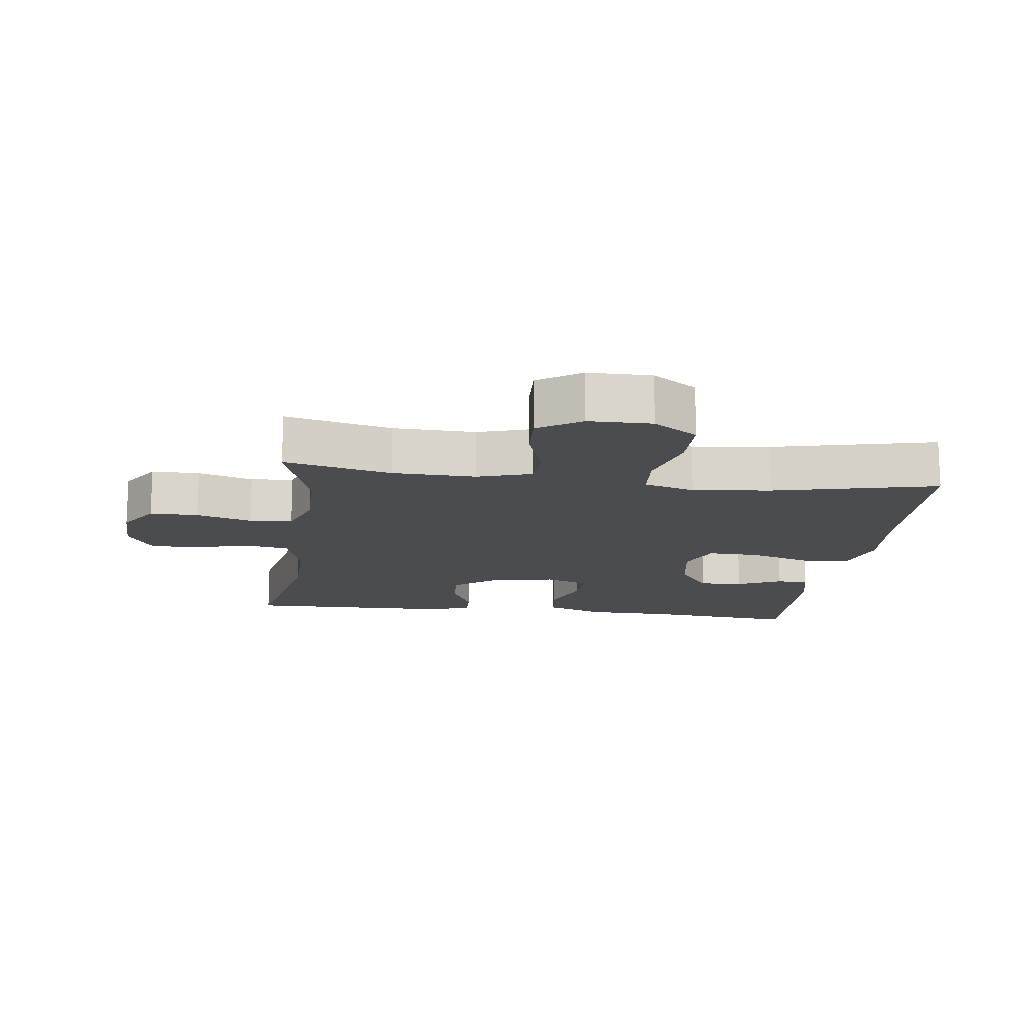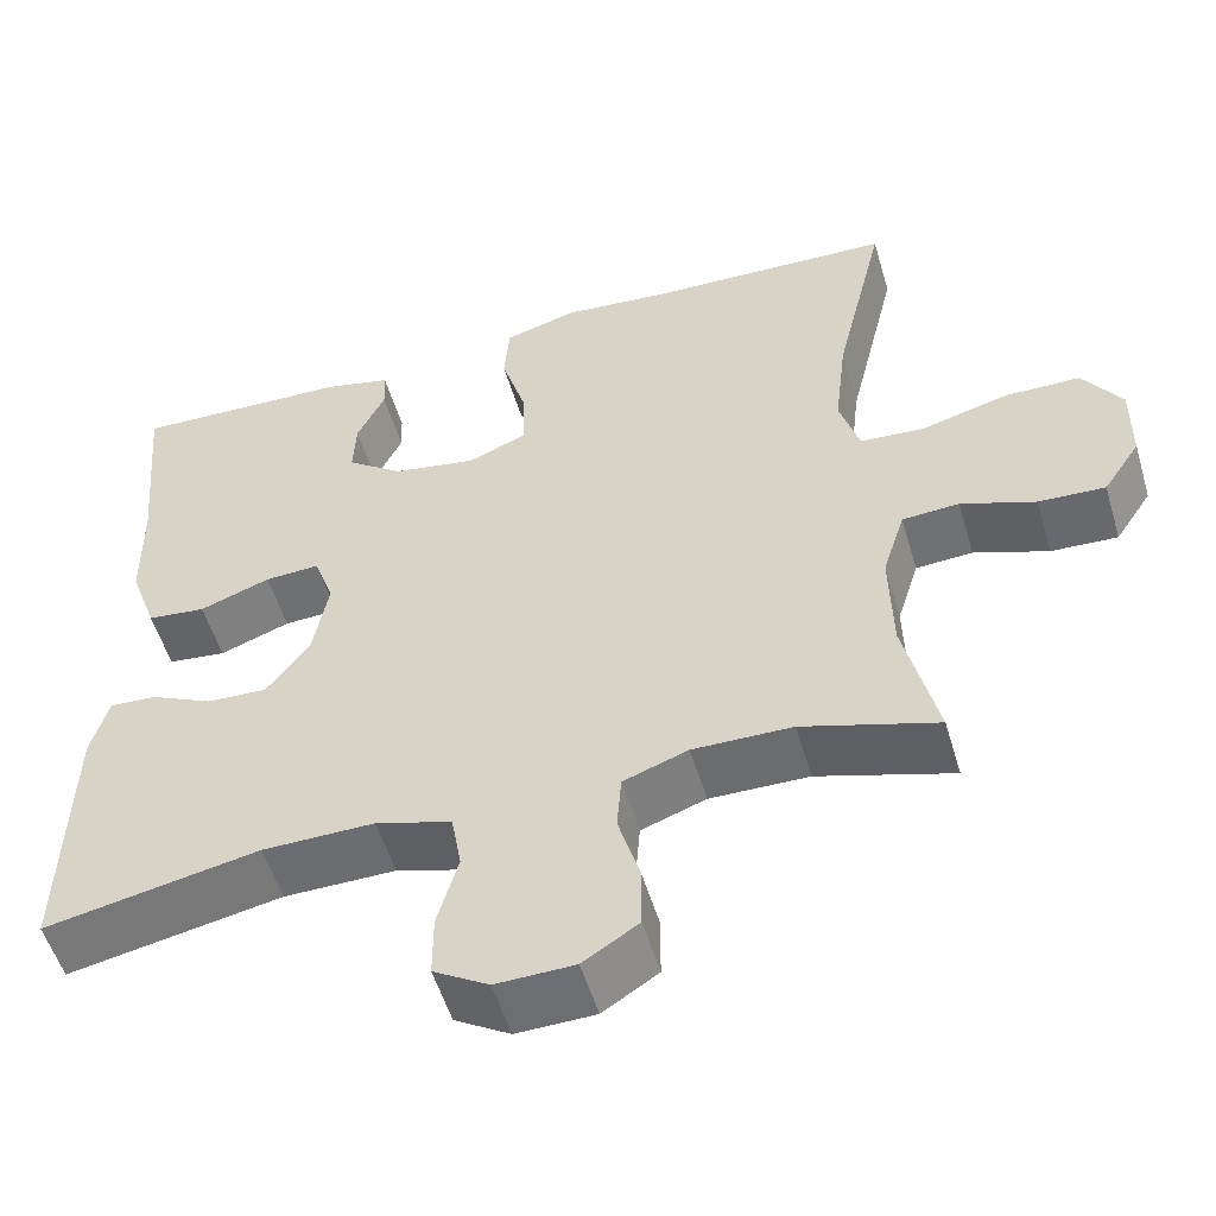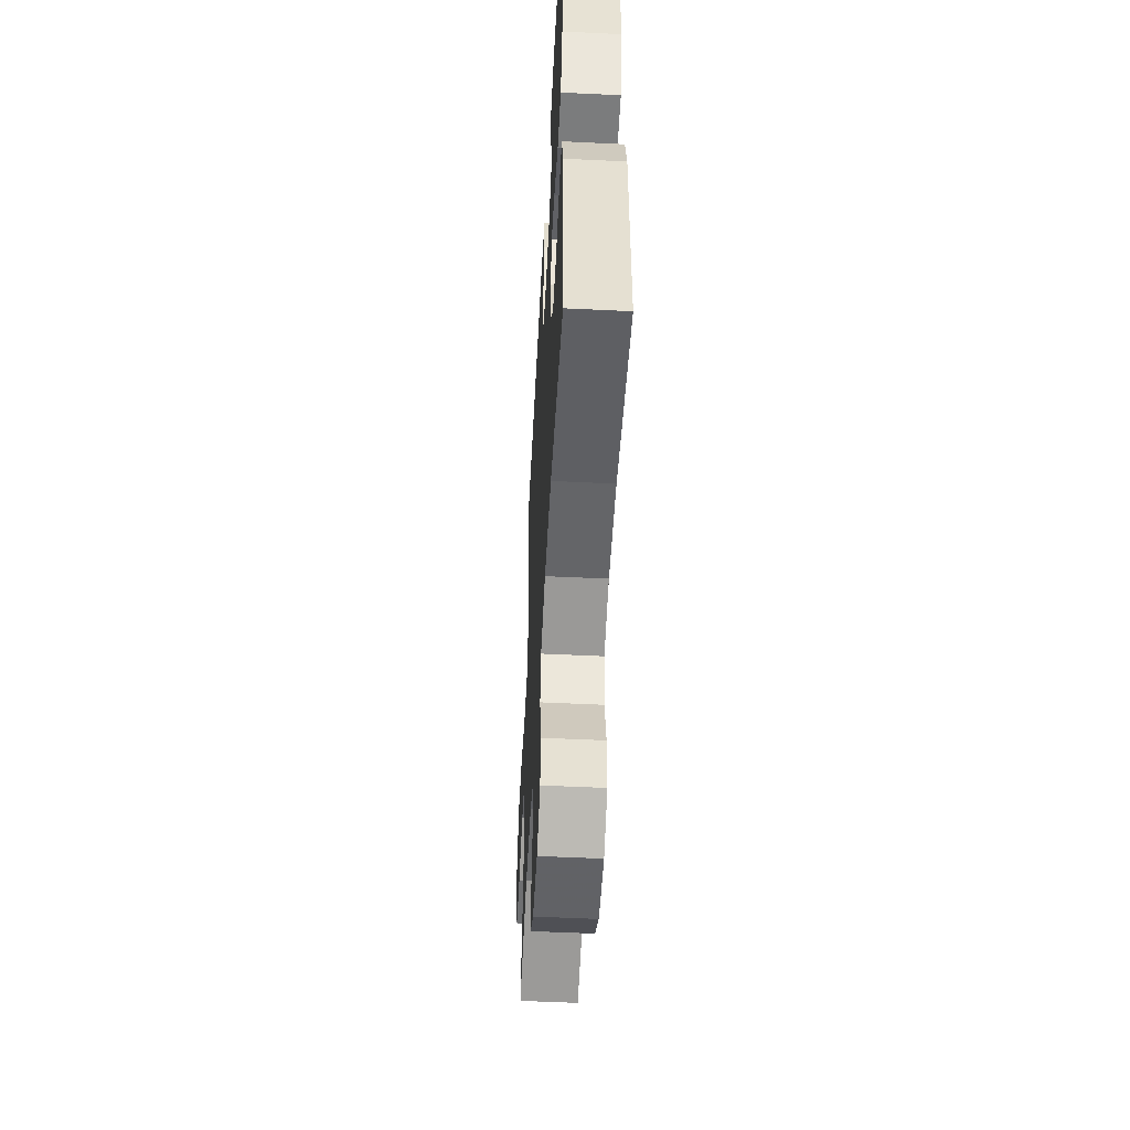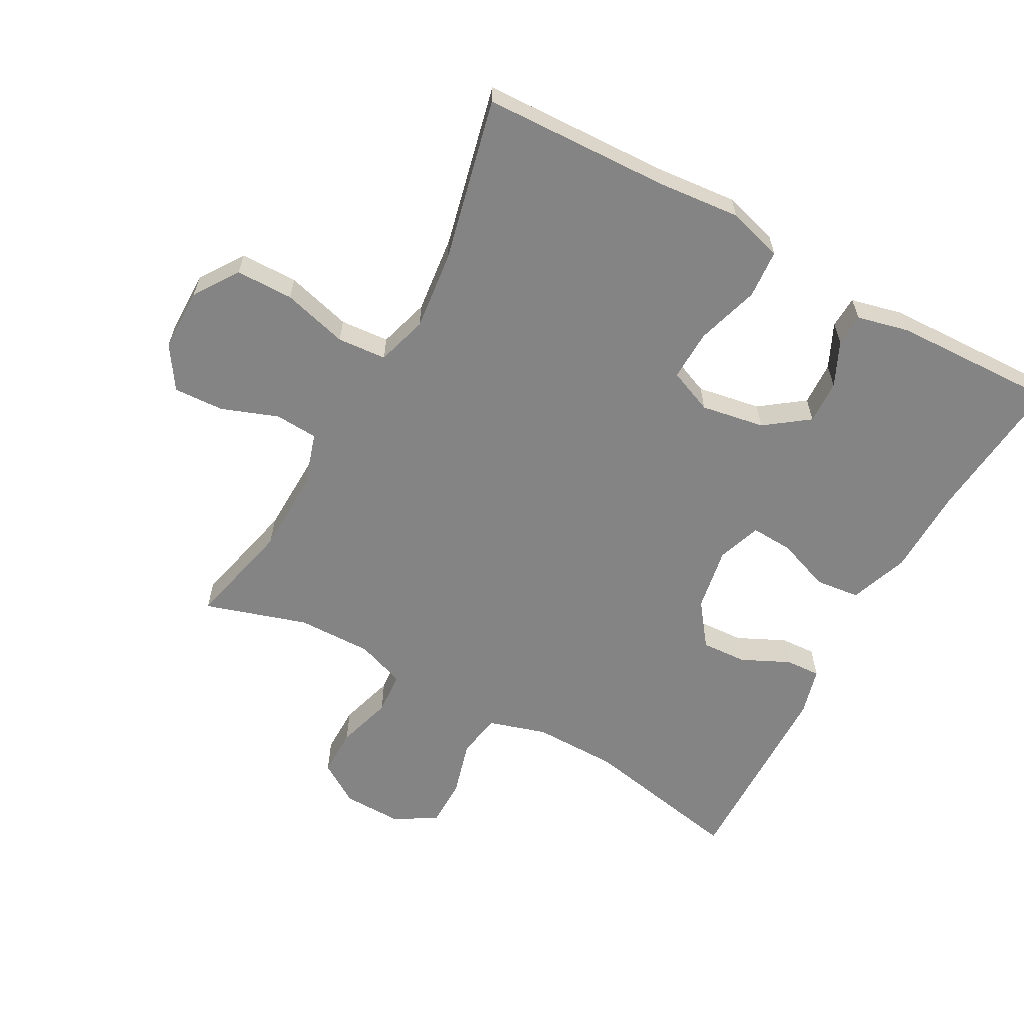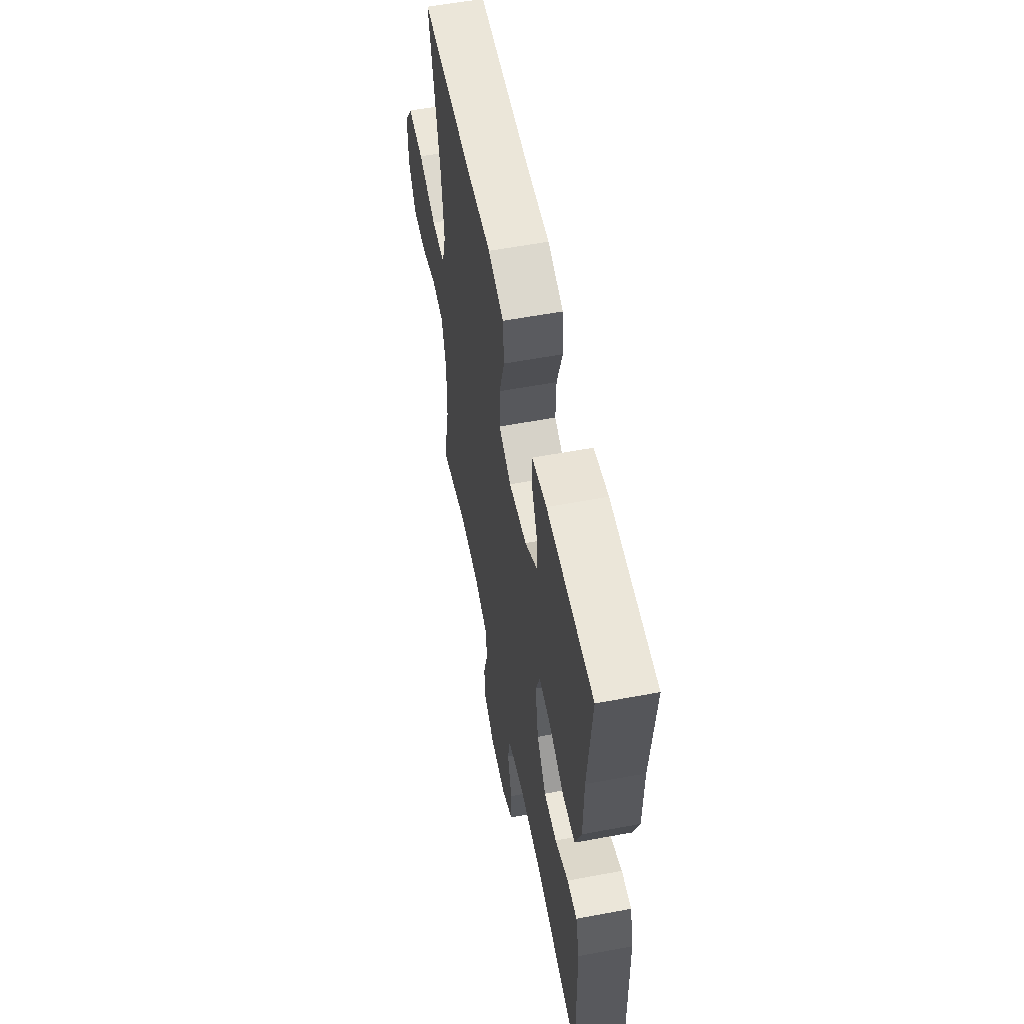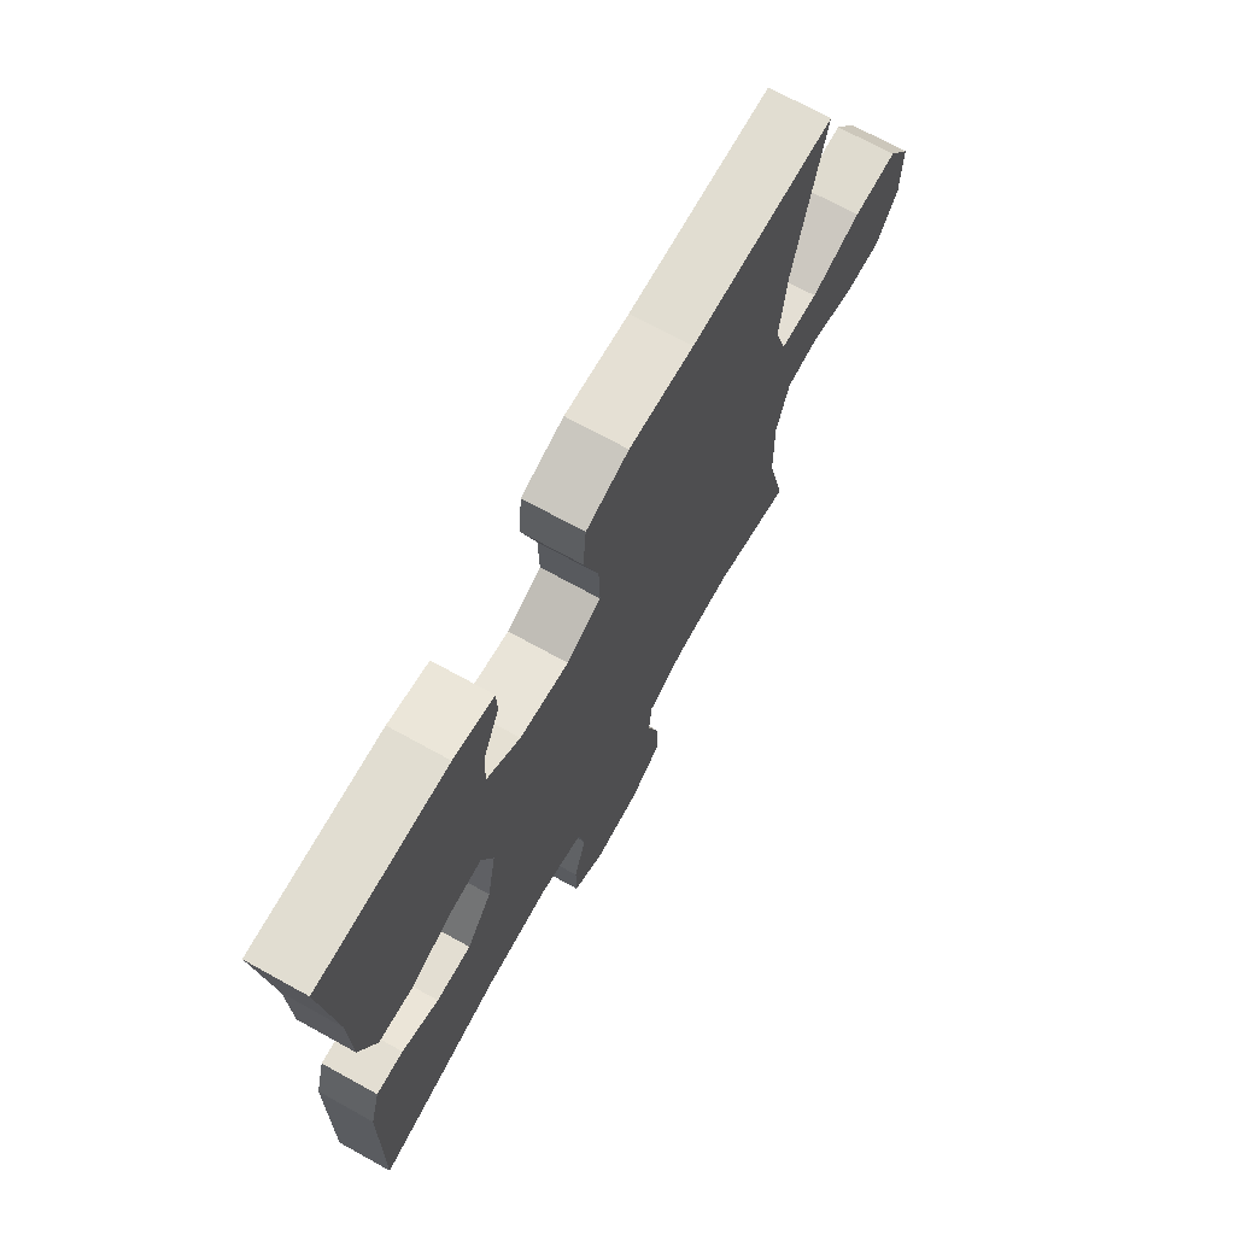
<metadata>
{"format":"obj","ext":"obj","renderer":"f3d","projection":"perspective","resolution":1024,"background":"white","views":[{"elev":-14.8,"azim":-97.6,"up":"+Y"},{"elev":-53.9,"azim":-163.5,"up":"+Z"},{"elev":-51.9,"azim":87.0,"up":"+Z"},{"elev":-61.3,"azim":-28.9,"up":"+Y"},{"elev":57.5,"azim":79.0,"up":"+Z"},{"elev":70.9,"azim":118.9,"up":"+Z"}]}
</metadata>
<code>
v -0.5 0.07 0.5
v -0.215 0.07 0.511
v -0.088 0.07 0.523
v -0.004 0.07 0.499
v 0.002 0.07 0.424
v -0.027 0.07 0.328
v -0.029 0.07 0.25
v 0.039 0.07 0.222
v 0.136 0.07 0.239
v 0.202 0.07 0.288
v 0.199 0.07 0.355
v 0.167 0.07 0.423
v 0.169 0.07 0.472
v 0.248 0.07 0.491
v 0.5 0.07 0.5
v 0.479 0.07 0.271
v 0.477 0.07 0.136
v 0.445 0.07 0.046
v 0.377 0.07 0.038
v 0.295 0.07 0.068
v 0.231 0.07 0.071
v 0.208 0.07 0.004
v 0.226 0.07 -0.094
v 0.276 0.07 -0.16
v 0.346 0.07 -0.156
v 0.419 0.07 -0.121
v 0.473 0.07 -0.118
v 0.493 0.07 -0.191
v 0.5 0.07 -0.5
v 0.251 0.07 -0.452
v 0.121 0.07 -0.451
v 0.033 0.07 -0.478
v 0.021 0.07 -0.546
v 0.045 0.07 -0.631
v 0.045 0.07 -0.705
v -0.019 0.07 -0.744
v -0.11 0.07 -0.742
v -0.174 0.07 -0.701
v -0.174 0.07 -0.627
v -0.149 0.07 -0.542
v -0.154 0.07 -0.476
v -0.229 0.07 -0.449
v -0.344 0.07 -0.451
v -0.5 0.07 -0.5
v -0.462 0.07 -0.336
v -0.459 0.07 -0.209
v -0.485 0.07 -0.126
v -0.551 0.07 -0.122
v -0.637 0.07 -0.154
v -0.714 0.07 -0.158
v -0.757 0.07 -0.093
v -0.758 0.07 0.004
v -0.713 0.07 0.072
v -0.625 0.07 0.073
v -0.525 0.07 0.046
v -0.45 0.07 0.052
v -0.427 0.07 0.13
v -0.441 0.07 0.25
v -0.5 0 0.5
v -0.215 0 0.511
v -0.088 0 0.523
v -0.004 0 0.499
v 0.002 0 0.424
v -0.027 0 0.328
v -0.029 0 0.25
v 0.039 0 0.222
v 0.136 0 0.239
v 0.202 0 0.288
v 0.199 0 0.355
v 0.167 0 0.423
v 0.169 0 0.472
v 0.248 0 0.491
v 0.5 0 0.5
v 0.479 0 0.271
v 0.477 0 0.136
v 0.445 0 0.046
v 0.377 0 0.038
v 0.295 0 0.068
v 0.231 0 0.071
v 0.208 0 0.004
v 0.226 0 -0.094
v 0.276 0 -0.16
v 0.346 0 -0.156
v 0.419 0 -0.121
v 0.473 0 -0.118
v 0.493 0 -0.191
v 0.5 0 -0.5
v 0.251 0 -0.452
v 0.121 0 -0.451
v 0.033 0 -0.478
v 0.021 0 -0.546
v 0.045 0 -0.631
v 0.045 0 -0.705
v -0.019 0 -0.744
v -0.11 0 -0.742
v -0.174 0 -0.701
v -0.174 0 -0.627
v -0.149 0 -0.542
v -0.154 0 -0.476
v -0.229 0 -0.449
v -0.344 0 -0.451
v -0.5 0 -0.5
v -0.462 0 -0.336
v -0.459 0 -0.209
v -0.485 0 -0.126
v -0.551 0 -0.122
v -0.637 0 -0.154
v -0.714 0 -0.158
v -0.757 0 -0.093
v -0.758 0 0.004
v -0.713 0 0.072
v -0.625 0 0.073
v -0.525 0 0.046
v -0.45 0 0.052
v -0.427 0 0.13
v -0.441 0 0.25
f 52 53 54 55
f 52 55 56
f 51 52 56
f 48 49 50 51
f 47 48 51 56
f 46 47 56 57
f 43 44 45
f 42 43 45 46
f 41 42 46 57
f 37 38 39 40
f 37 40 41
f 36 37 41
f 33 34 35 36
f 32 33 36 41
f 31 32 41 57
f 27 28 29 30
f 25 26 27 30
f 24 25 30 31
f 23 24 31 57
f 17 18 19 20
f 16 17 20 21
f 15 16 21
f 14 15 21
f 11 12 13 14
f 10 11 14 21
f 9 10 21 22
f 3 4 5 6
f 2 3 6 7
f 58 1 2 7
f 57 58 7 8
f 22 23 57
f 8 9 22 57
f 113 112 111 110
f 114 113 110
f 114 110 109
f 109 108 107 106
f 114 109 106 105
f 115 114 105 104
f 103 102 101
f 104 103 101 100
f 115 104 100 99
f 98 97 96 95
f 99 98 95
f 99 95 94
f 94 93 92 91
f 99 94 91 90
f 115 99 90 89
f 88 87 86 85
f 88 85 84 83
f 89 88 83 82
f 115 89 82 81
f 78 77 76 75
f 79 78 75 74
f 79 74 73
f 79 73 72
f 72 71 70 69
f 79 72 69 68
f 80 79 68 67
f 64 63 62 61
f 65 64 61 60
f 65 60 59 116
f 66 65 116 115
f 115 81 80
f 115 80 67 66
f 1 59 60 2
f 2 60 61 3
f 3 61 62 4
f 4 62 63 5
f 5 63 64 6
f 6 64 65 7
f 7 65 66 8
f 8 66 67 9
f 9 67 68 10
f 10 68 69 11
f 11 69 70 12
f 12 70 71 13
f 13 71 72 14
f 14 72 73 15
f 15 73 74 16
f 16 74 75 17
f 17 75 76 18
f 18 76 77 19
f 19 77 78 20
f 20 78 79 21
f 21 79 80 22
f 22 80 81 23
f 23 81 82 24
f 24 82 83 25
f 25 83 84 26
f 26 84 85 27
f 27 85 86 28
f 28 86 87 29
f 29 87 88 30
f 30 88 89 31
f 31 89 90 32
f 32 90 91 33
f 33 91 92 34
f 34 92 93 35
f 35 93 94 36
f 36 94 95 37
f 37 95 96 38
f 38 96 97 39
f 39 97 98 40
f 40 98 99 41
f 41 99 100 42
f 42 100 101 43
f 43 101 102 44
f 44 102 103 45
f 45 103 104 46
f 46 104 105 47
f 47 105 106 48
f 48 106 107 49
f 49 107 108 50
f 50 108 109 51
f 51 109 110 52
f 52 110 111 53
f 53 111 112 54
f 54 112 113 55
f 55 113 114 56
f 56 114 115 57
f 57 115 116 58
f 58 116 59 1

</code>
